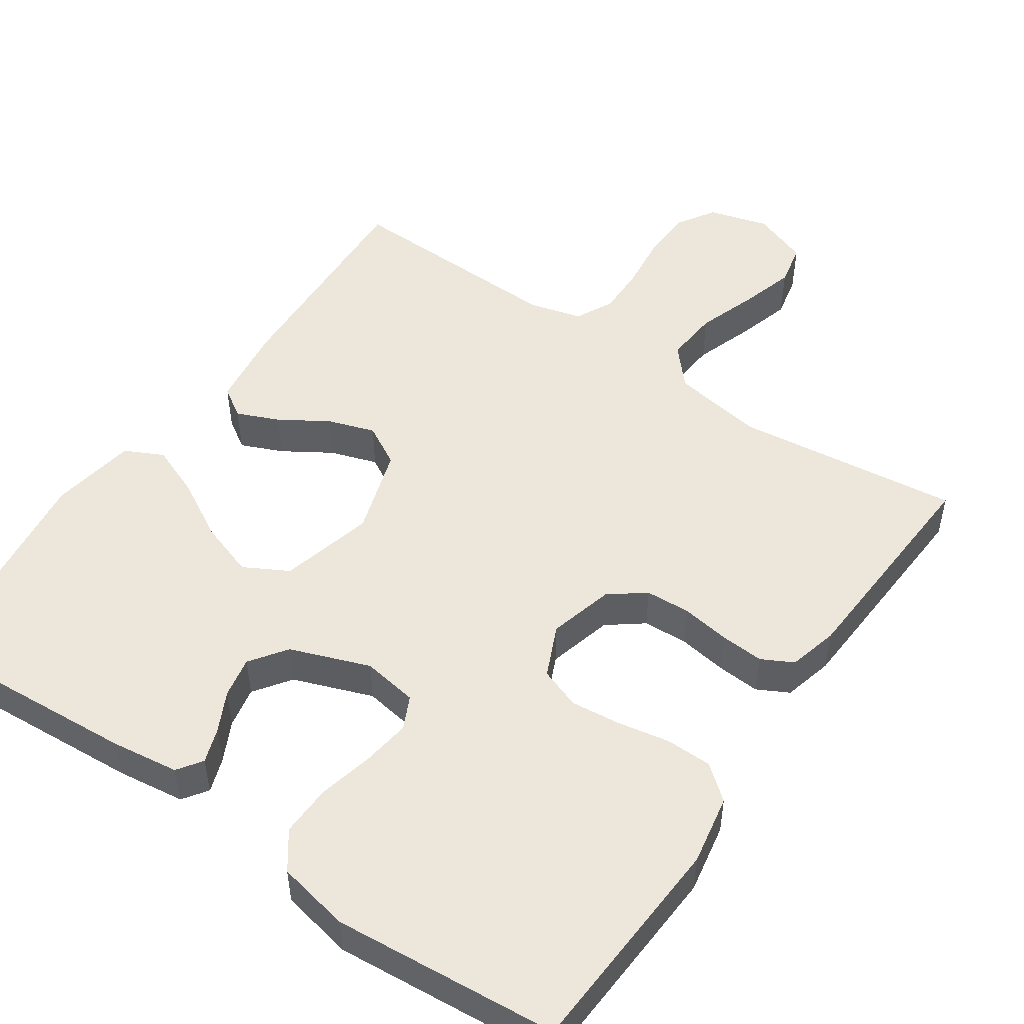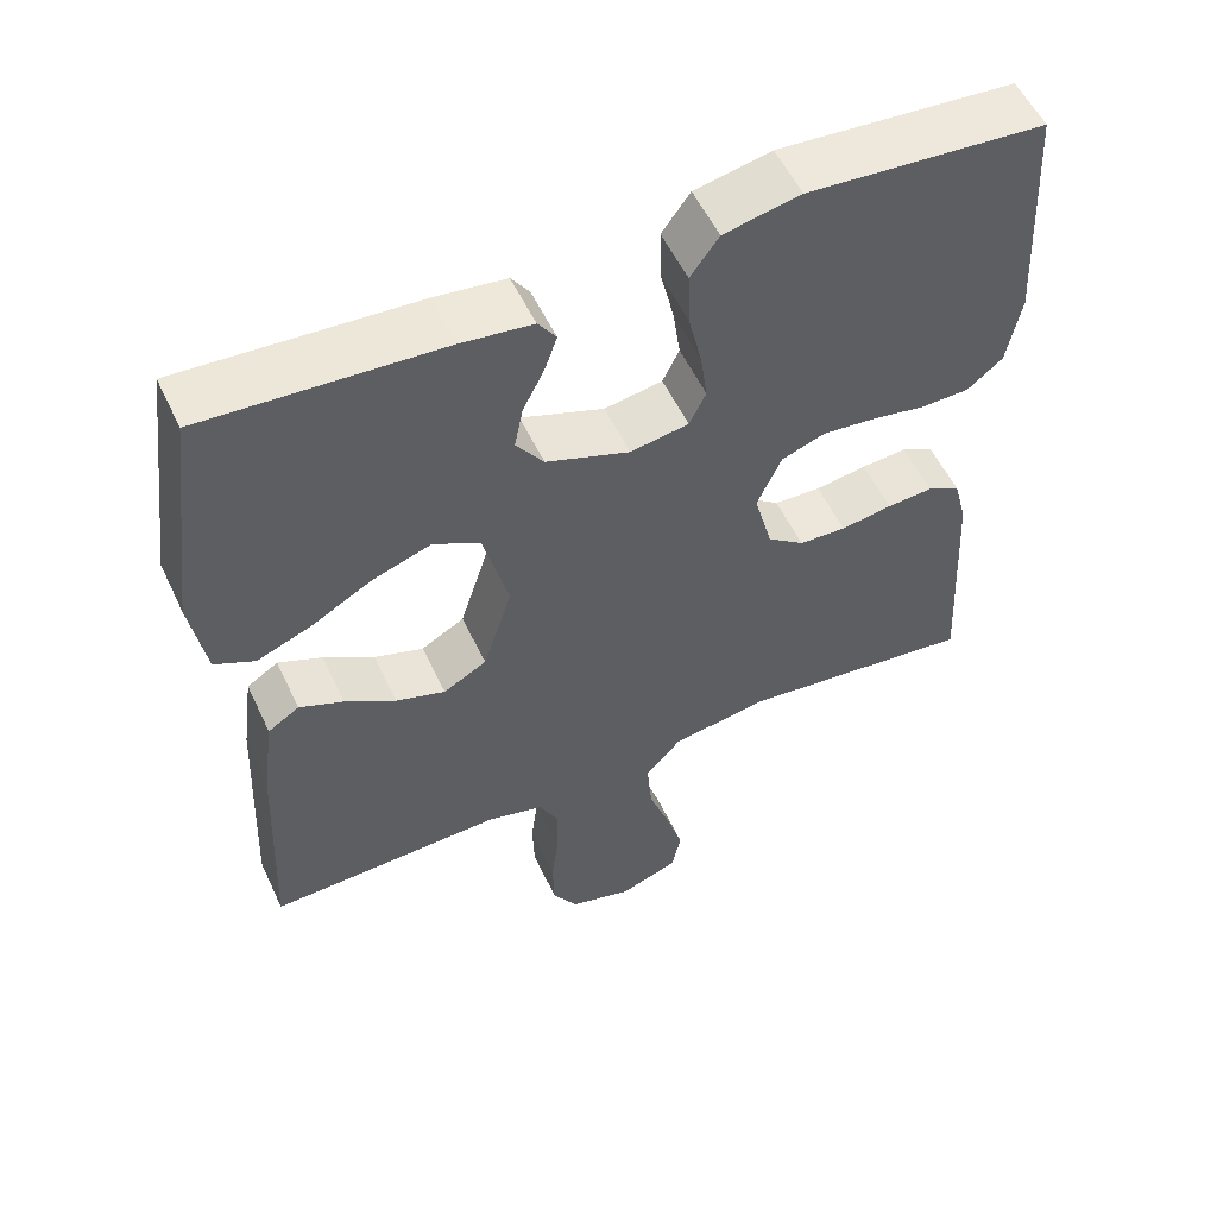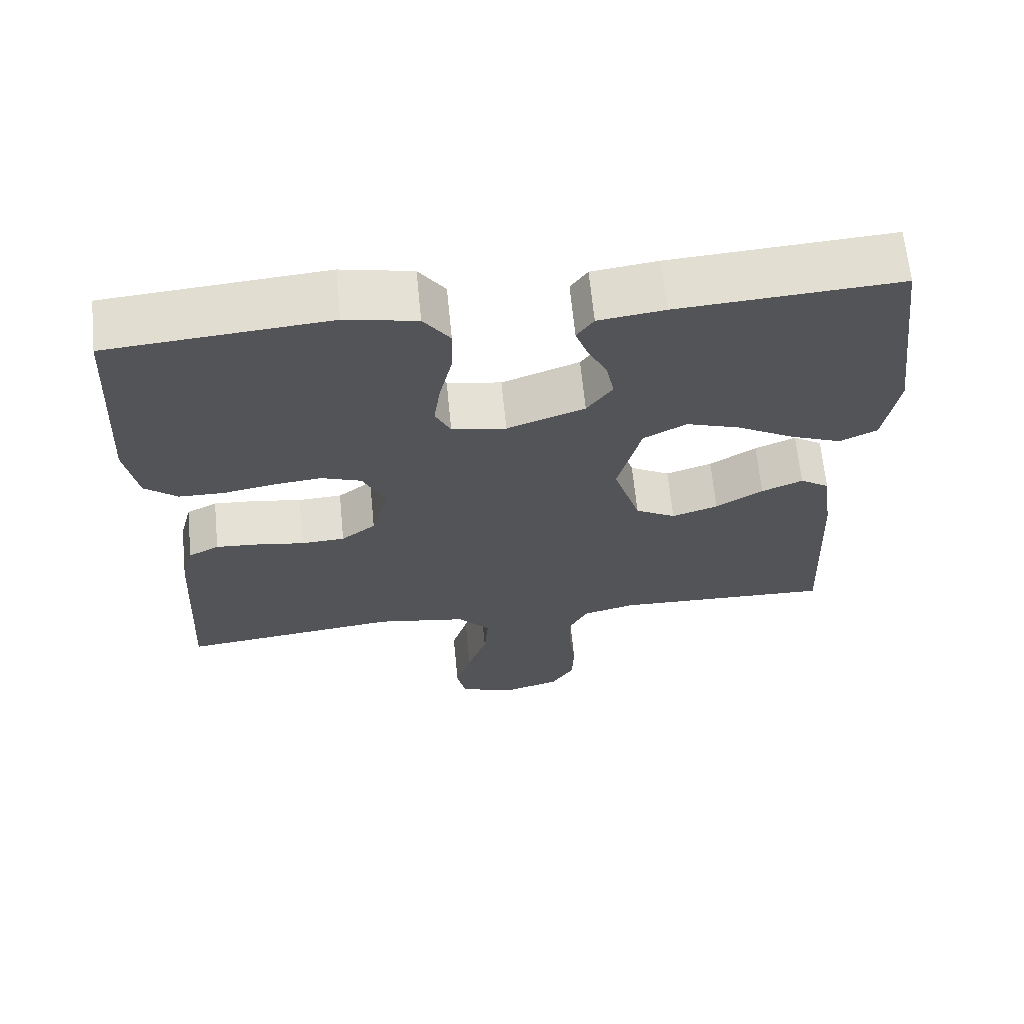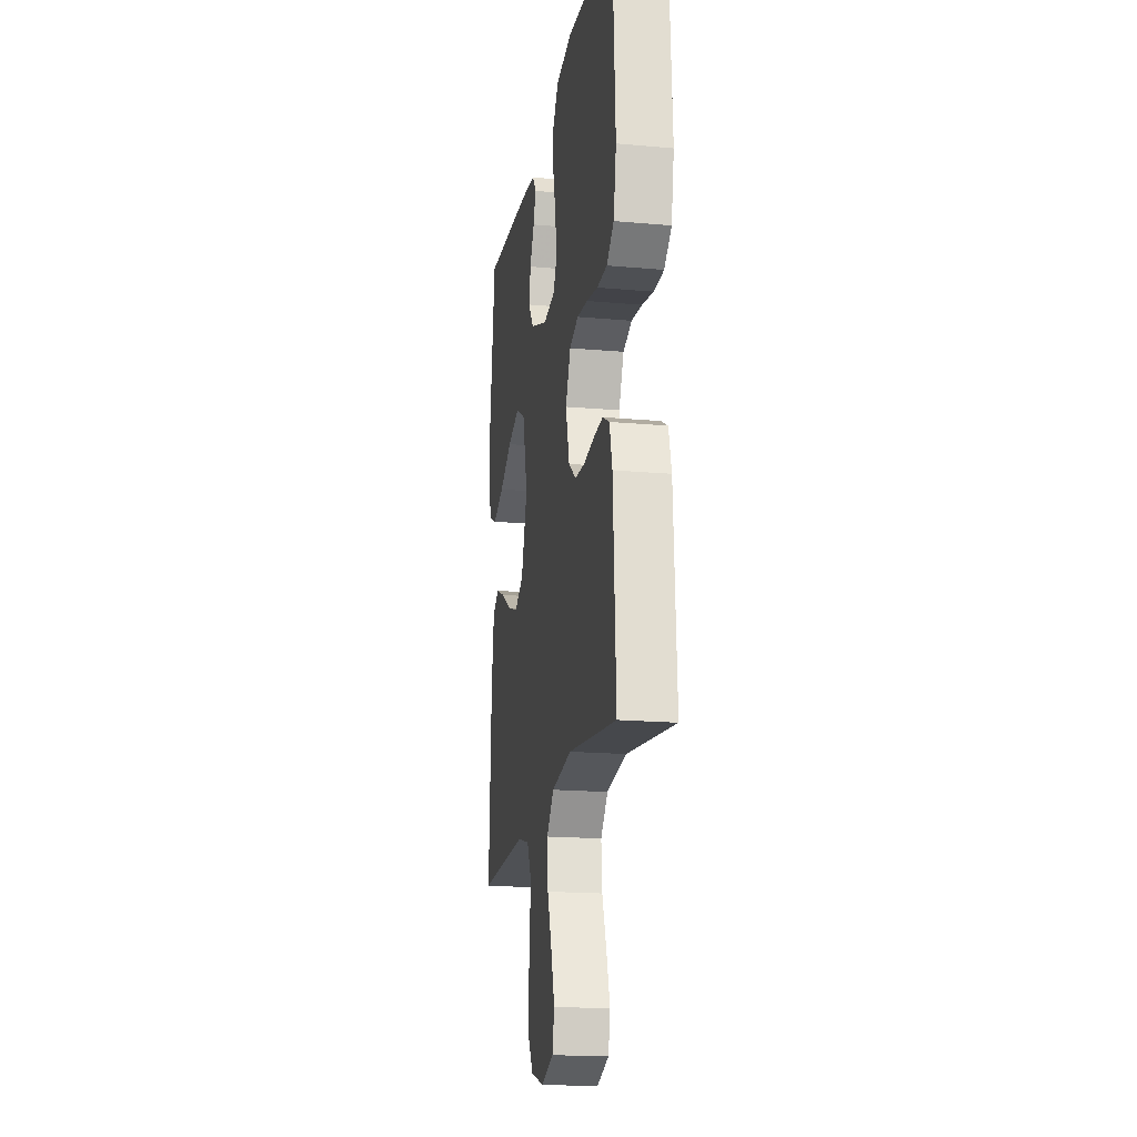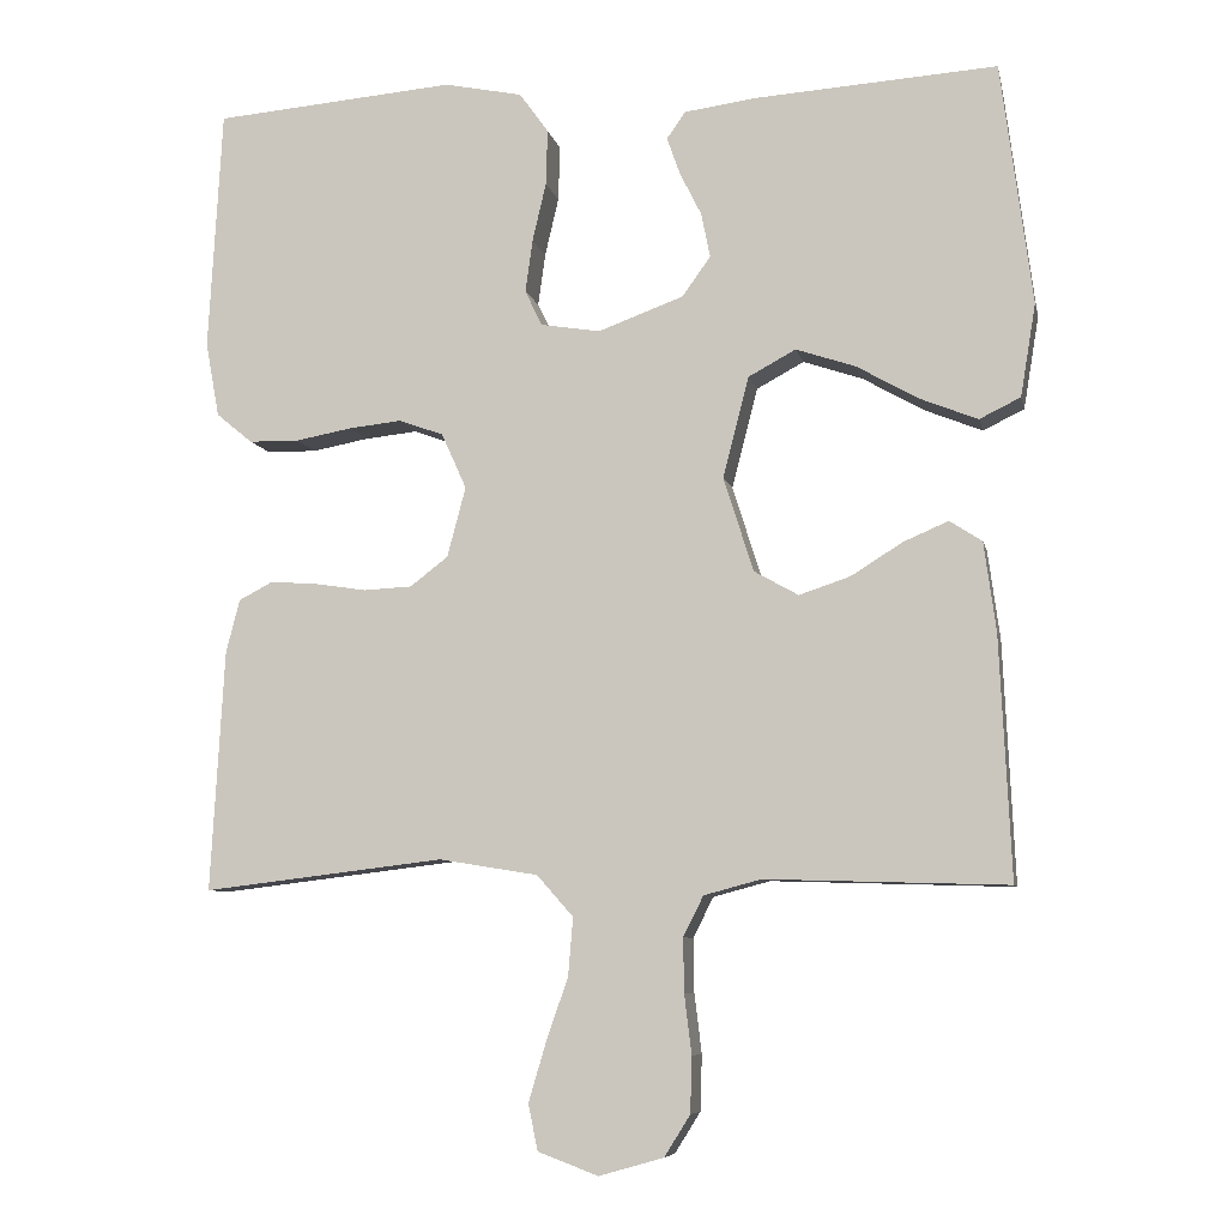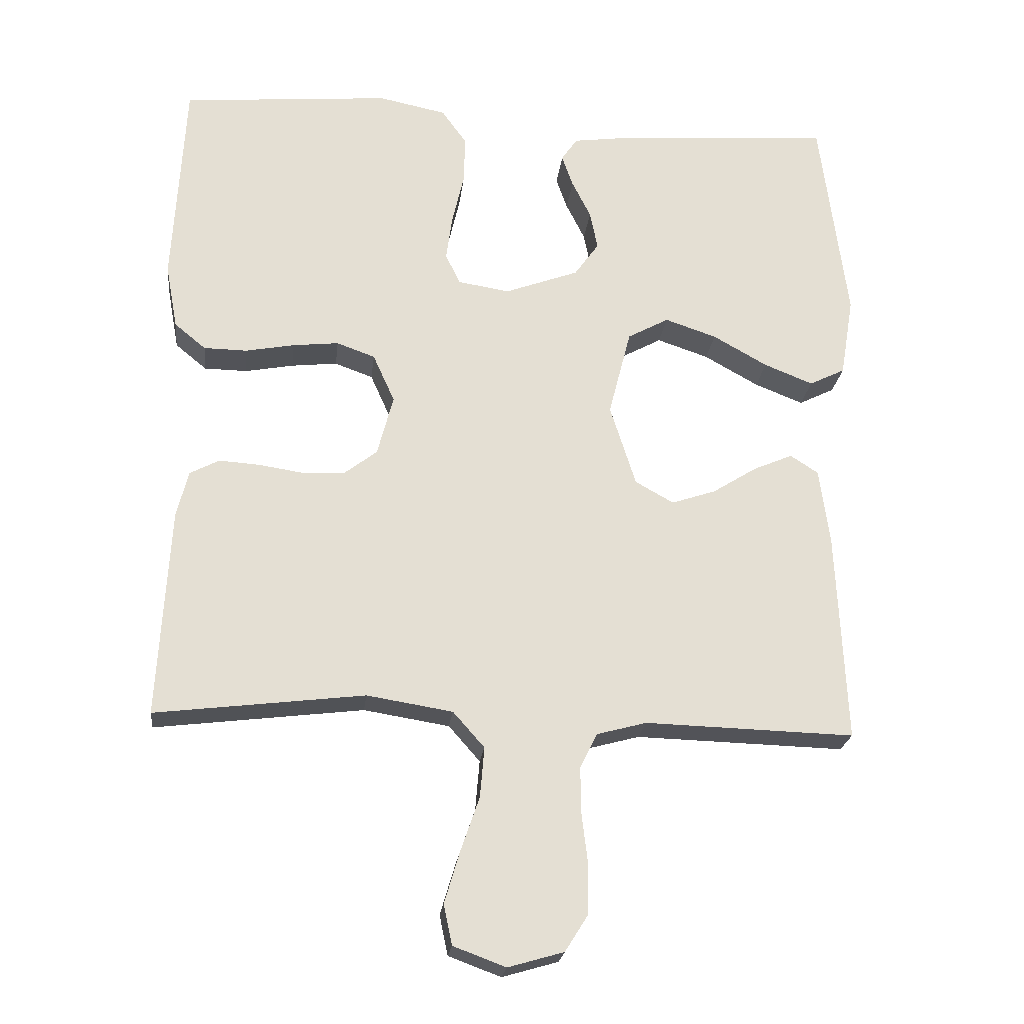
<metadata>
{"format":"obj","ext":"obj","renderer":"f3d","projection":"perspective","resolution":1024,"background":"white","views":[{"elev":50.4,"azim":34.4,"up":"+Y"},{"elev":55.2,"azim":-25.0,"up":"+Z"},{"elev":65.7,"azim":174.4,"up":"+Z"},{"elev":-17.9,"azim":80.1,"up":"+Z"},{"elev":-7.6,"azim":-168.2,"up":"+Z"},{"elev":-22.4,"azim":173.7,"up":"+Z"}]}
</metadata>
<code>
v -0.5 0.07 0.5
v -0.2 0.07 0.48
v -0.11 0.07 0.468
v -0.087 0.07 0.435
v -0.103 0.07 0.389
v -0.13 0.07 0.335
v -0.141 0.07 0.28
v -0.106 0.07 0.231
v 0 0.07 0.192
v 0.074 0.07 0.204
v 0.095 0.07 0.248
v 0.086 0.07 0.313
v 0.069 0.07 0.386
v 0.067 0.07 0.455
v 0.103 0.07 0.505
v 0.2 0.07 0.525
v 0.5 0.07 0.5
v 0.517 0.07 0.2
v 0.5 0.07 0.107
v 0.455 0.07 0.07
v 0.393 0.07 0.069
v 0.323 0.07 0.082
v 0.257 0.07 0.089
v 0.202 0.07 0.069
v 0.171 0.07 0
v 0.194 0.07 -0.087
v 0.241 0.07 -0.123
v 0.301 0.07 -0.126
v 0.366 0.07 -0.116
v 0.424 0.07 -0.112
v 0.466 0.07 -0.134
v 0.483 0.07 -0.2
v 0.5 0.07 -0.5
v 0.2 0.07 -0.464
v 0.077 0.07 -0.484
v 0.032 0.07 -0.535
v 0.038 0.07 -0.607
v 0.065 0.07 -0.685
v 0.087 0.07 -0.759
v 0.075 0.07 -0.816
v 0 0.07 -0.844
v -0.08 0.07 -0.821
v -0.112 0.07 -0.77
v -0.114 0.07 -0.701
v -0.105 0.07 -0.627
v -0.104 0.07 -0.56
v -0.129 0.07 -0.51
v -0.2 0.07 -0.491
v -0.5 0.07 -0.5
v -0.486 0.07 -0.2
v -0.471 0.07 -0.089
v -0.431 0.07 -0.063
v -0.375 0.07 -0.087
v -0.311 0.07 -0.127
v -0.248 0.07 -0.148
v -0.193 0.07 -0.117
v -0.156 0.07 0
v -0.188 0.07 0.125
v -0.247 0.07 0.157
v -0.321 0.07 0.132
v -0.399 0.07 0.088
v -0.469 0.07 0.06
v -0.52 0.07 0.085
v -0.539 0.07 0.2
v -0.5 0 0.5
v -0.2 0 0.48
v -0.11 0 0.468
v -0.087 0 0.435
v -0.103 0 0.389
v -0.13 0 0.335
v -0.141 0 0.28
v -0.106 0 0.231
v 0 0 0.192
v 0.074 0 0.204
v 0.095 0 0.248
v 0.086 0 0.313
v 0.069 0 0.386
v 0.067 0 0.455
v 0.103 0 0.505
v 0.2 0 0.525
v 0.5 0 0.5
v 0.517 0 0.2
v 0.5 0 0.107
v 0.455 0 0.07
v 0.393 0 0.069
v 0.323 0 0.082
v 0.257 0 0.089
v 0.202 0 0.069
v 0.171 0 0
v 0.194 0 -0.087
v 0.241 0 -0.123
v 0.301 0 -0.126
v 0.366 0 -0.116
v 0.424 0 -0.112
v 0.466 0 -0.134
v 0.483 0 -0.2
v 0.5 0 -0.5
v 0.2 0 -0.464
v 0.077 0 -0.484
v 0.032 0 -0.535
v 0.038 0 -0.607
v 0.065 0 -0.685
v 0.087 0 -0.759
v 0.075 0 -0.816
v 0 0 -0.844
v -0.08 0 -0.821
v -0.112 0 -0.77
v -0.114 0 -0.701
v -0.105 0 -0.627
v -0.104 0 -0.56
v -0.129 0 -0.51
v -0.2 0 -0.491
v -0.5 0 -0.5
v -0.486 0 -0.2
v -0.471 0 -0.089
v -0.431 0 -0.063
v -0.375 0 -0.087
v -0.311 0 -0.127
v -0.248 0 -0.148
v -0.193 0 -0.117
v -0.156 0 0
v -0.188 0 0.125
v -0.247 0 0.157
v -0.321 0 0.132
v -0.399 0 0.088
v -0.469 0 0.06
v -0.52 0 0.085
v -0.539 0 0.2
f 60 61 62 63
f 59 60 63 64
f 51 52 53 54
f 51 54 55
f 48 49 50 51
f 47 48 51 55
f 46 47 55 56
f 42 43 44 45
f 42 45 46
f 41 42 46
f 37 38 39 40
f 37 40 41 46
f 31 32 33 34
f 31 34 35
f 28 29 30 31
f 28 31 35
f 27 28 35 36
f 19 20 21 22
f 19 22 23
f 18 19 23
f 17 18 23 24
f 15 16 17 24
f 12 13 14 15
f 11 12 15 24
f 3 4 5 6
f 3 6 7
f 2 3 7
f 59 64 1 2
f 58 59 2 7
f 57 58 7 8
f 37 46 56 57
f 36 37 57 8
f 26 27 36
f 25 26 36 8
f 10 11 24 25
f 9 10 25
f 8 9 25
f 127 126 125 124
f 128 127 124 123
f 118 117 116 115
f 119 118 115
f 115 114 113 112
f 119 115 112 111
f 120 119 111 110
f 109 108 107 106
f 110 109 106
f 110 106 105
f 104 103 102 101
f 110 105 104 101
f 98 97 96 95
f 99 98 95
f 95 94 93 92
f 99 95 92
f 100 99 92 91
f 86 85 84 83
f 87 86 83
f 87 83 82
f 88 87 82 81
f 88 81 80 79
f 79 78 77 76
f 88 79 76 75
f 70 69 68 67
f 71 70 67
f 71 67 66
f 66 65 128 123
f 71 66 123 122
f 72 71 122 121
f 121 120 110 101
f 72 121 101 100
f 100 91 90
f 72 100 90 89
f 89 88 75 74
f 89 74 73
f 89 73 72
f 1 65 66 2
f 2 66 67 3
f 3 67 68 4
f 4 68 69 5
f 5 69 70 6
f 6 70 71 7
f 7 71 72 8
f 8 72 73 9
f 9 73 74 10
f 10 74 75 11
f 11 75 76 12
f 12 76 77 13
f 13 77 78 14
f 14 78 79 15
f 15 79 80 16
f 16 80 81 17
f 17 81 82 18
f 18 82 83 19
f 19 83 84 20
f 20 84 85 21
f 21 85 86 22
f 22 86 87 23
f 23 87 88 24
f 24 88 89 25
f 25 89 90 26
f 26 90 91 27
f 27 91 92 28
f 28 92 93 29
f 29 93 94 30
f 30 94 95 31
f 31 95 96 32
f 32 96 97 33
f 33 97 98 34
f 34 98 99 35
f 35 99 100 36
f 36 100 101 37
f 37 101 102 38
f 38 102 103 39
f 39 103 104 40
f 40 104 105 41
f 41 105 106 42
f 42 106 107 43
f 43 107 108 44
f 44 108 109 45
f 45 109 110 46
f 46 110 111 47
f 47 111 112 48
f 48 112 113 49
f 49 113 114 50
f 50 114 115 51
f 51 115 116 52
f 52 116 117 53
f 53 117 118 54
f 54 118 119 55
f 55 119 120 56
f 56 120 121 57
f 57 121 122 58
f 58 122 123 59
f 59 123 124 60
f 60 124 125 61
f 61 125 126 62
f 62 126 127 63
f 63 127 128 64
f 64 128 65 1

</code>
